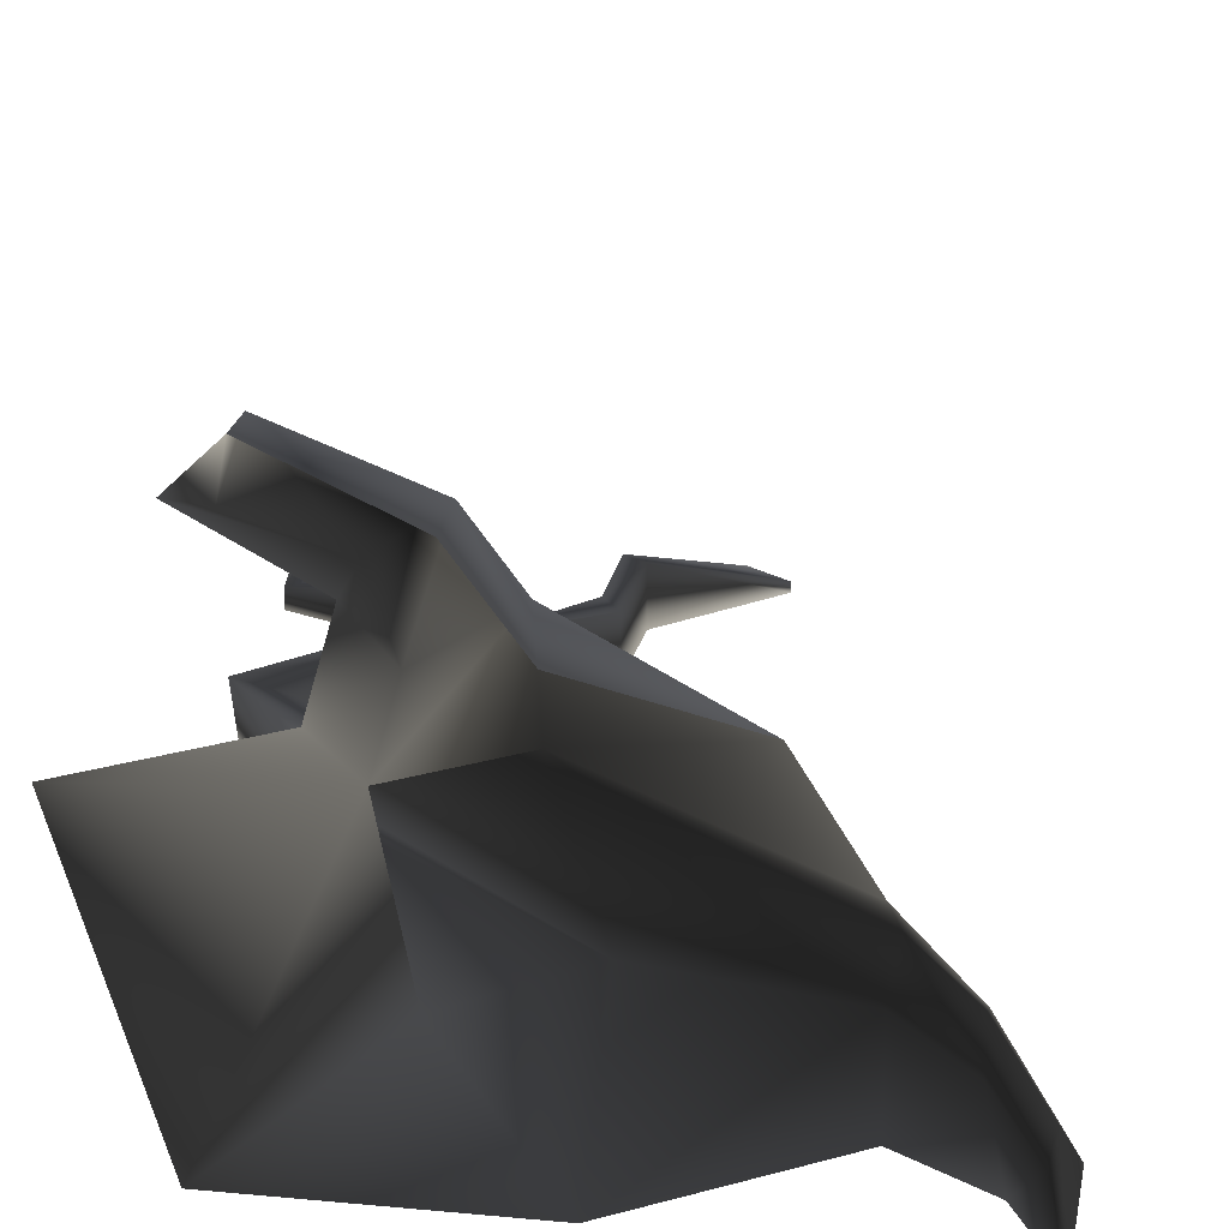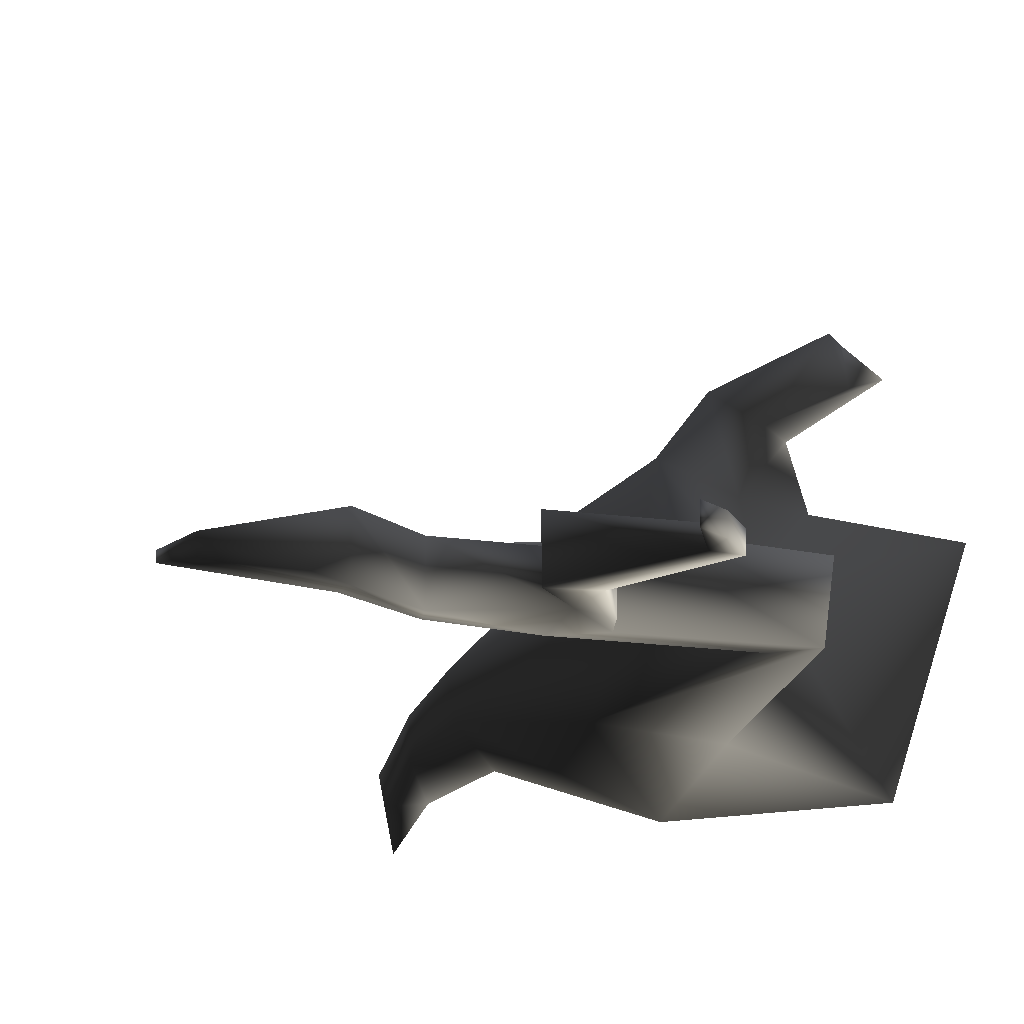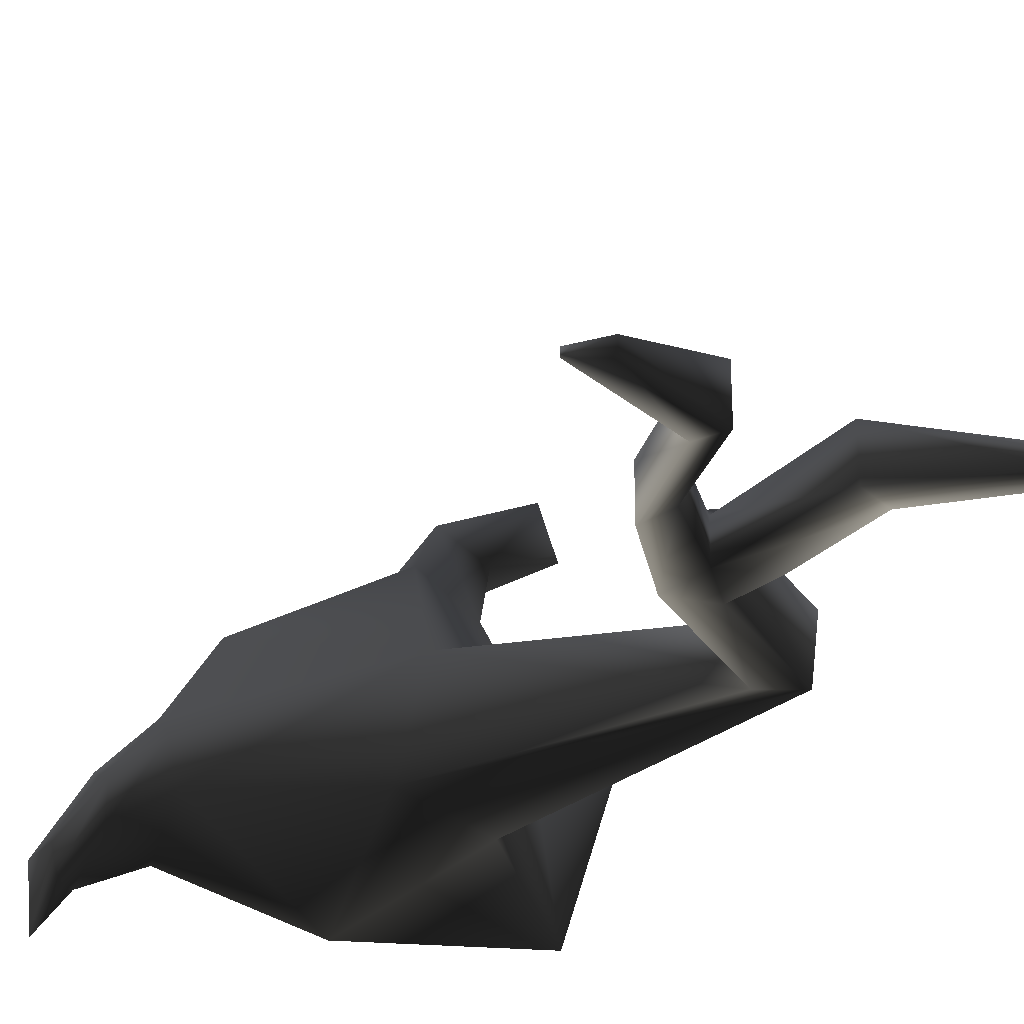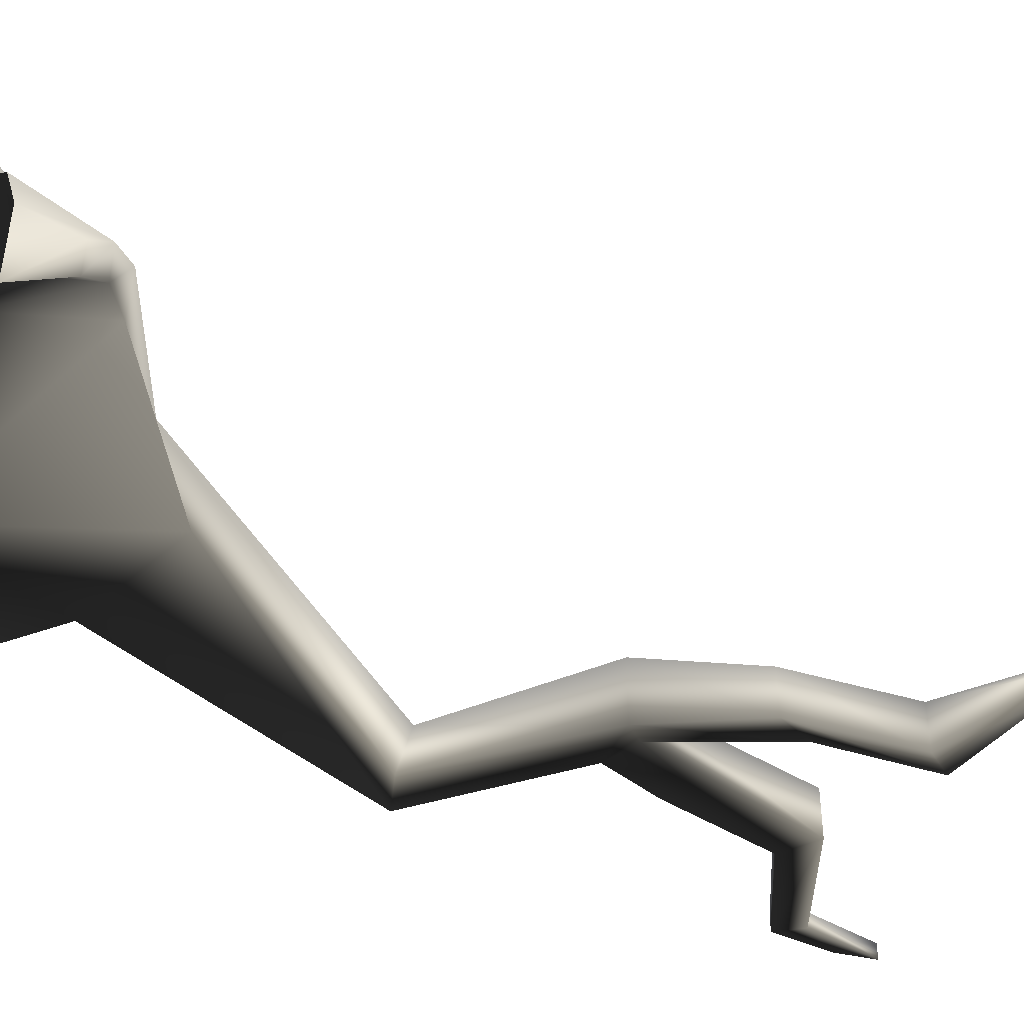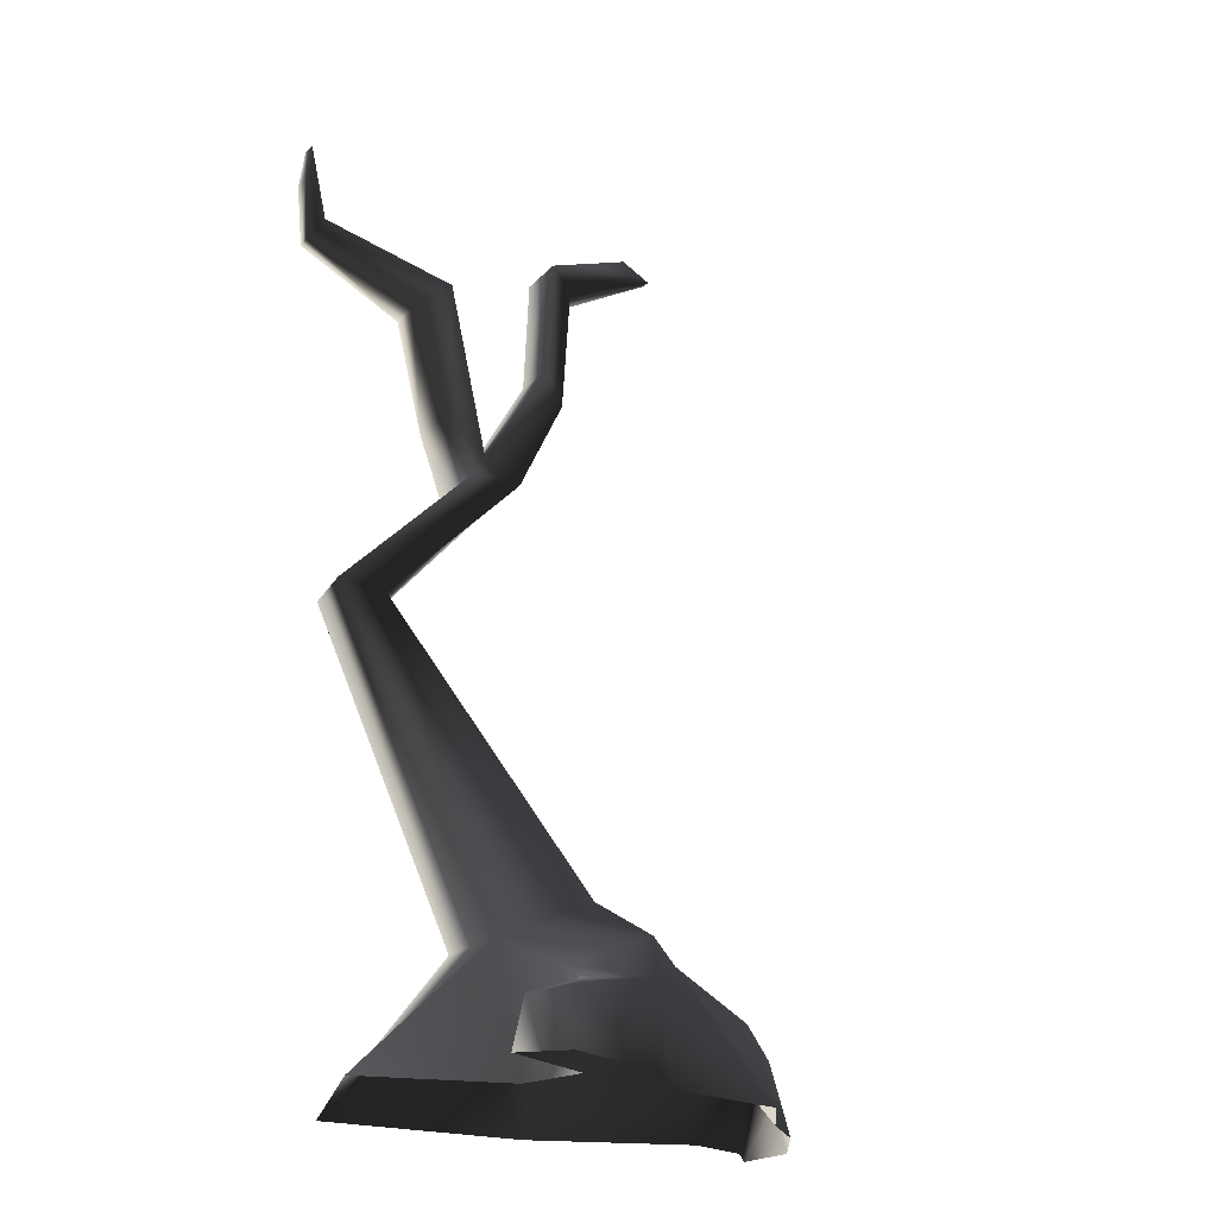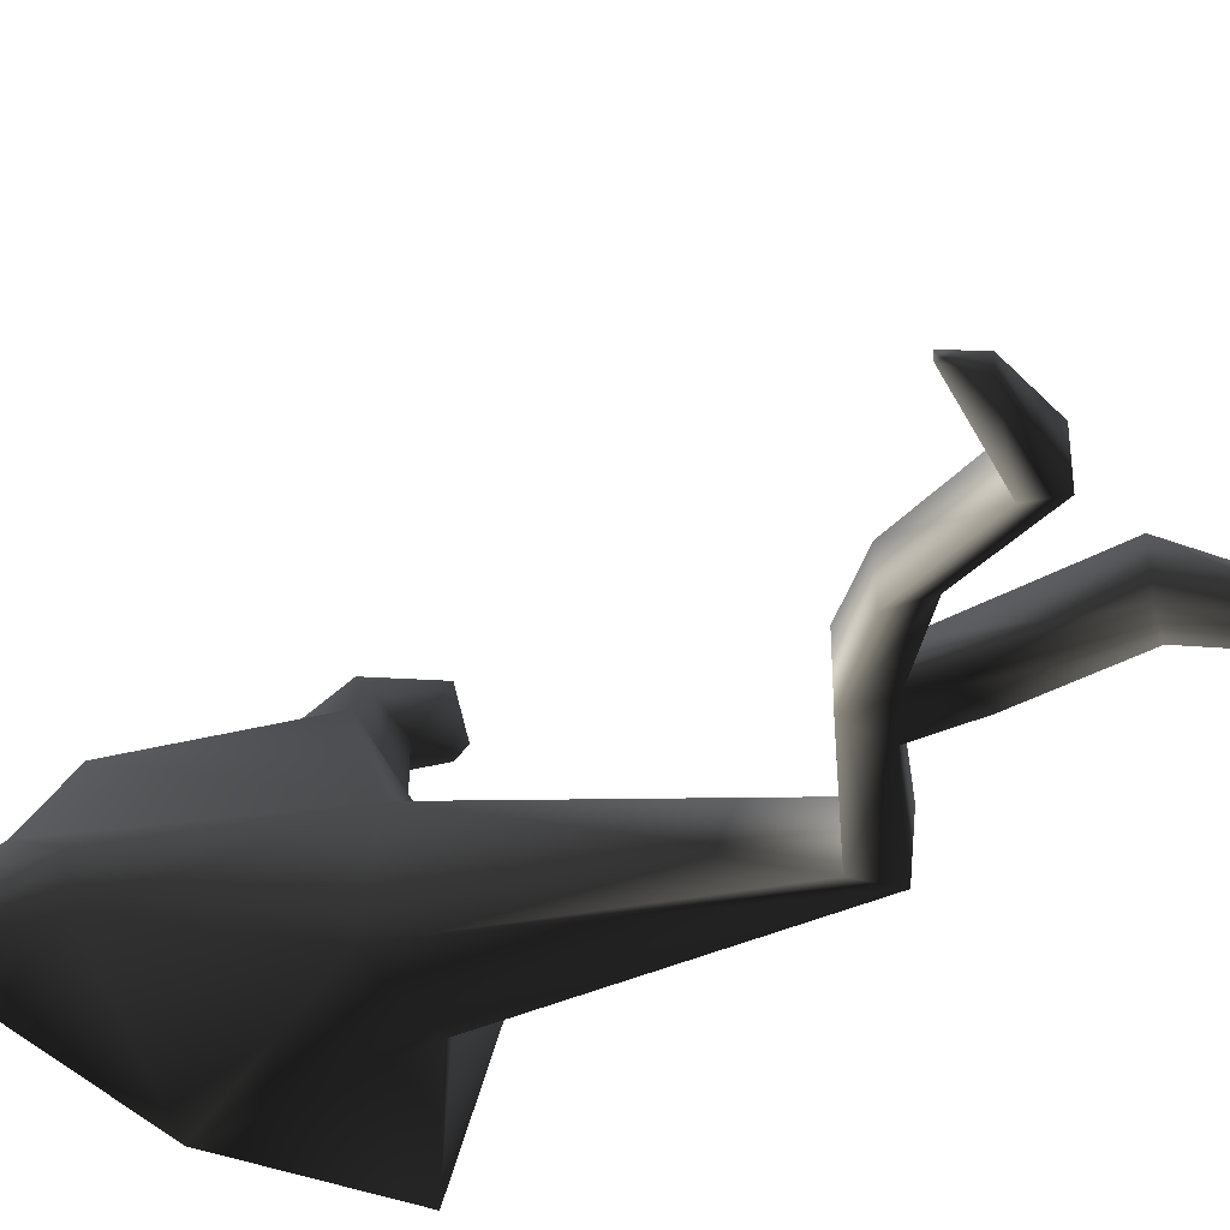
<metadata>
{"format":"obj","ext":"obj","renderer":"f3d","projection":"perspective","resolution":1024,"background":"white","views":[{"elev":16.3,"azim":5.0,"up":"+Z"},{"elev":-10.6,"azim":-160.5,"up":"+Z"},{"elev":-26.2,"azim":162.4,"up":"+Z"},{"elev":-43.4,"azim":66.6,"up":"+Z"},{"elev":-20.7,"azim":-29.3,"up":"+Y"},{"elev":-34.3,"azim":142.7,"up":"+Z"}]}
</metadata>
<code>
o 1718
v -23 207 -10
v -41 207 -7
v -87 162 -10
v -68 162 -15
v -23 207 -34
v -4 243 -34
v -4 243 -16
v -34 216 -14
v -49 229 -13
v -41 207 -34
v -84 162 -34
v -28 54 -46
v -37 49 4
v -4 63 8
v -68 157 -34
v -34 216 -29
v -10 256 -34
v -8 297 -34
v -1 288 -34
v -1 288 -16
v -10 256 -16
v -47 279 -34
v -47 279 -16
v -59 270 -22
v -49 229 -34
v -59 270 -34
v -97 288 -31
v -91 297 -31
v -91 297 -25
v -97 288 -25
v 9 72 -40
v 9 0 -64
v -66 0 -60
v -91 0 20
v -41 0 32
v -28 36 32
v -4 45 44
v 46 0 32
v 65 0 2
v 68 36 -18
v 65 36 -34
v -97 324 -25
v -99 310 -25
v -97 324 -31
v -99 310 -31
v 36 306 -25
v 24 310 -22
v -8 297 -16
v 36 306 -28
v 24 310 -28
v 65 0 -46
v 96 18 -58
v 100 0 -72
v 88 0 -56
v 84 27 -44
v 84 27 -30
v 98 18 -48
v 102 0 -48
v 84 0 -18
v -16 27 68
v -34 27 56
v -53 18 86
v -16 0 68
v 2 0 44
v -34 0 56
v -66 0 74
v -59 18 68
v -53 0 86
f 1 2 3
f 1 3 4
f 1 4 5
f 1 5 6
f 1 6 7
f 1 7 8
f 1 8 2
f 2 8 9
f 2 9 10
f 2 10 11
f 2 11 3
f 3 11 12
f 3 12 13
f 3 13 4
f 4 13 14
f 4 14 15
f 4 15 5
f 5 15 10
f 5 10 16
f 5 16 17
f 5 17 6
f 6 17 18
f 6 18 19
f 6 19 7
f 7 19 20
f 7 20 21
f 7 21 8
f 8 21 16
f 8 16 22
f 8 22 23
f 8 23 9
f 9 23 24
f 9 24 25
f 9 25 10
f 10 25 16
f 16 25 26
f 16 26 22
f 22 26 27
f 22 27 28
f 22 28 23
f 23 28 29
f 23 29 24
f 24 29 30
f 24 30 26
f 24 26 25
f 10 15 11
f 11 15 31
f 11 31 12
f 12 31 32
f 12 32 33
f 12 33 13
f 13 33 34
f 13 34 35
f 13 35 36
f 13 36 37
f 13 37 14
f 14 37 38
f 14 38 39
f 14 39 40
f 14 40 41
f 14 41 31
f 14 31 15
f 42 43 30
f 42 30 29
f 42 29 44
f 42 44 43
f 43 44 45
f 43 45 27
f 43 27 30
f 30 27 26
f 45 44 28
f 45 28 27
f 44 29 28
f 46 47 48
f 46 48 20
f 46 20 49
f 46 49 47
f 47 49 50
f 47 50 18
f 47 18 48
f 48 18 17
f 48 17 21
f 48 21 20
f 50 49 19
f 50 19 18
f 49 20 19
f 21 17 16
f 41 51 32
f 41 32 31
f 52 53 54
f 52 54 55
f 52 55 56
f 52 56 57
f 52 57 53
f 53 57 58
f 58 57 56
f 58 56 59
f 59 56 40
f 59 40 39
f 55 41 40
f 55 40 56
f 55 54 51
f 55 51 41
f 60 37 36
f 60 36 61
f 60 61 62
f 60 62 63
f 60 63 64
f 60 64 37
f 37 64 38
f 36 35 65
f 36 65 61
f 61 65 66
f 61 66 67
f 61 67 62
f 62 67 68
f 62 68 63
f 68 67 66

</code>
